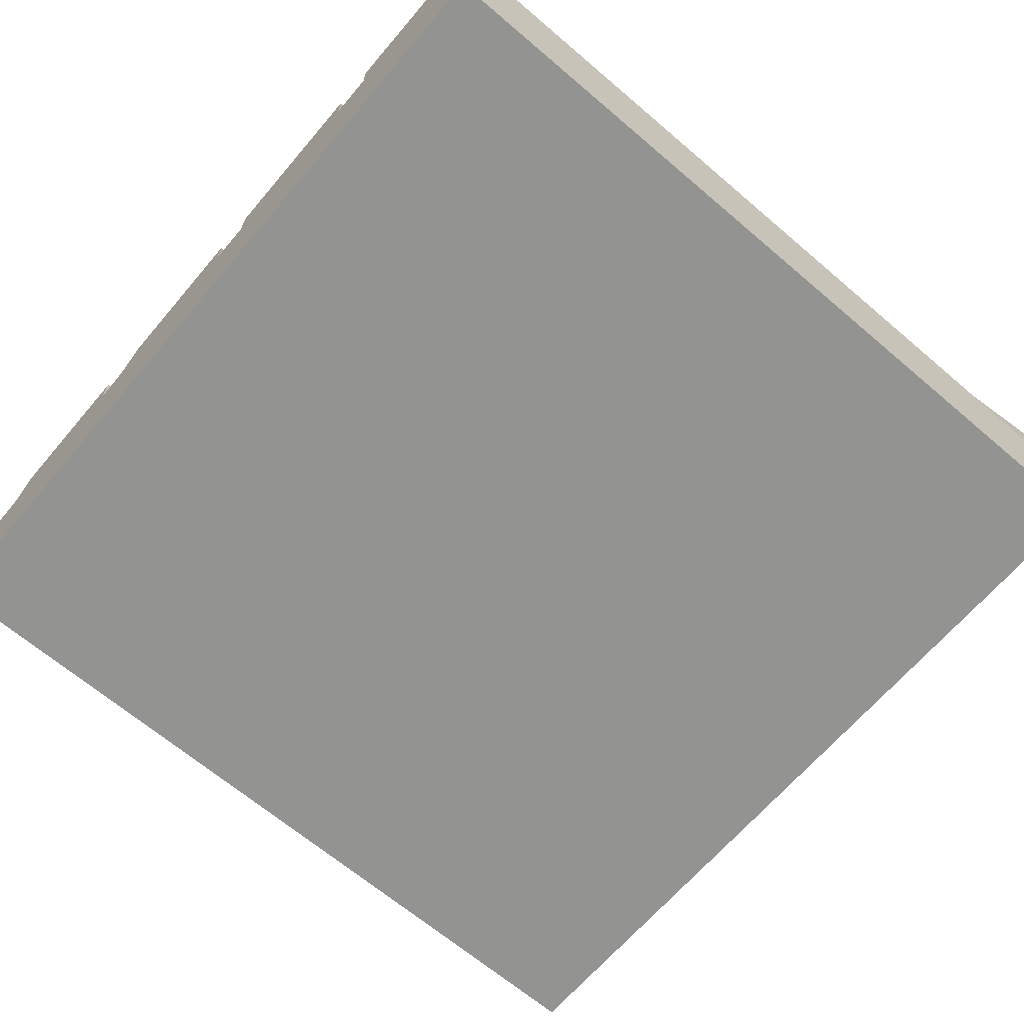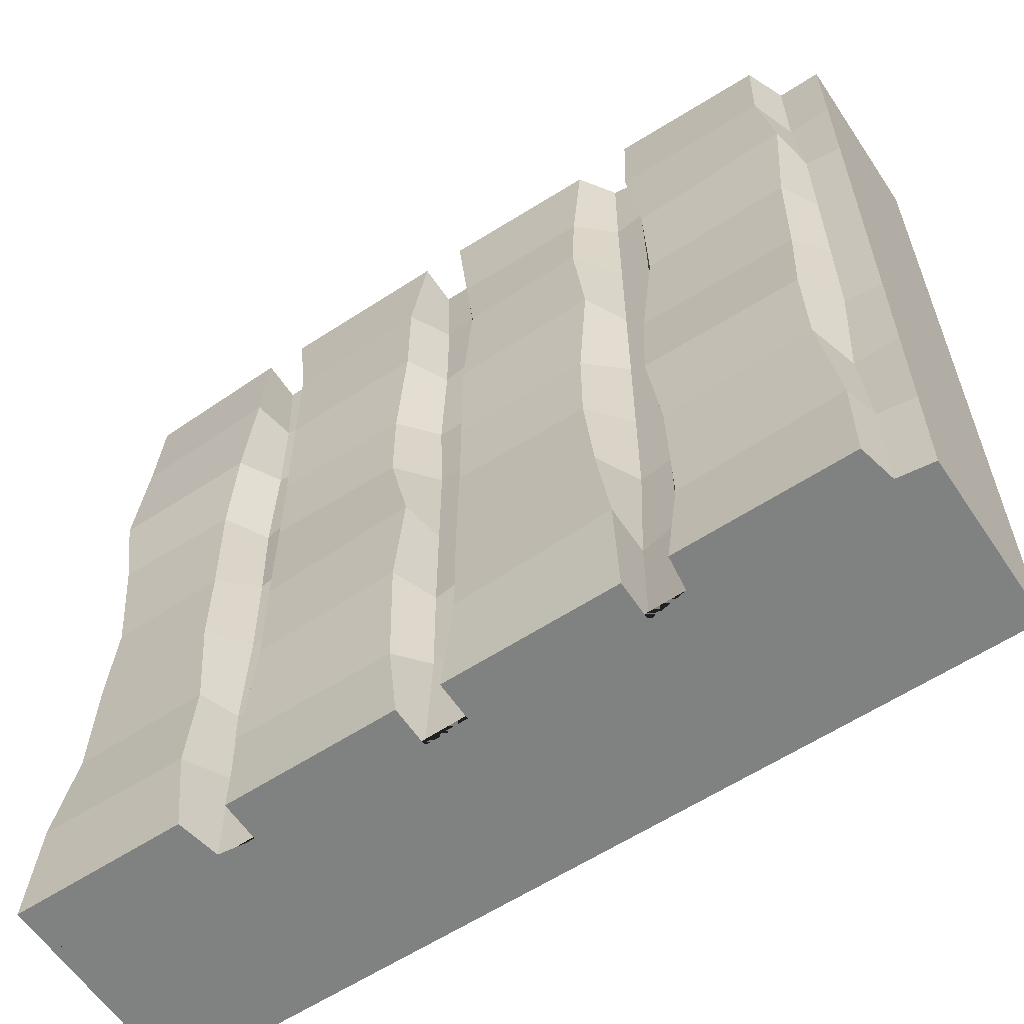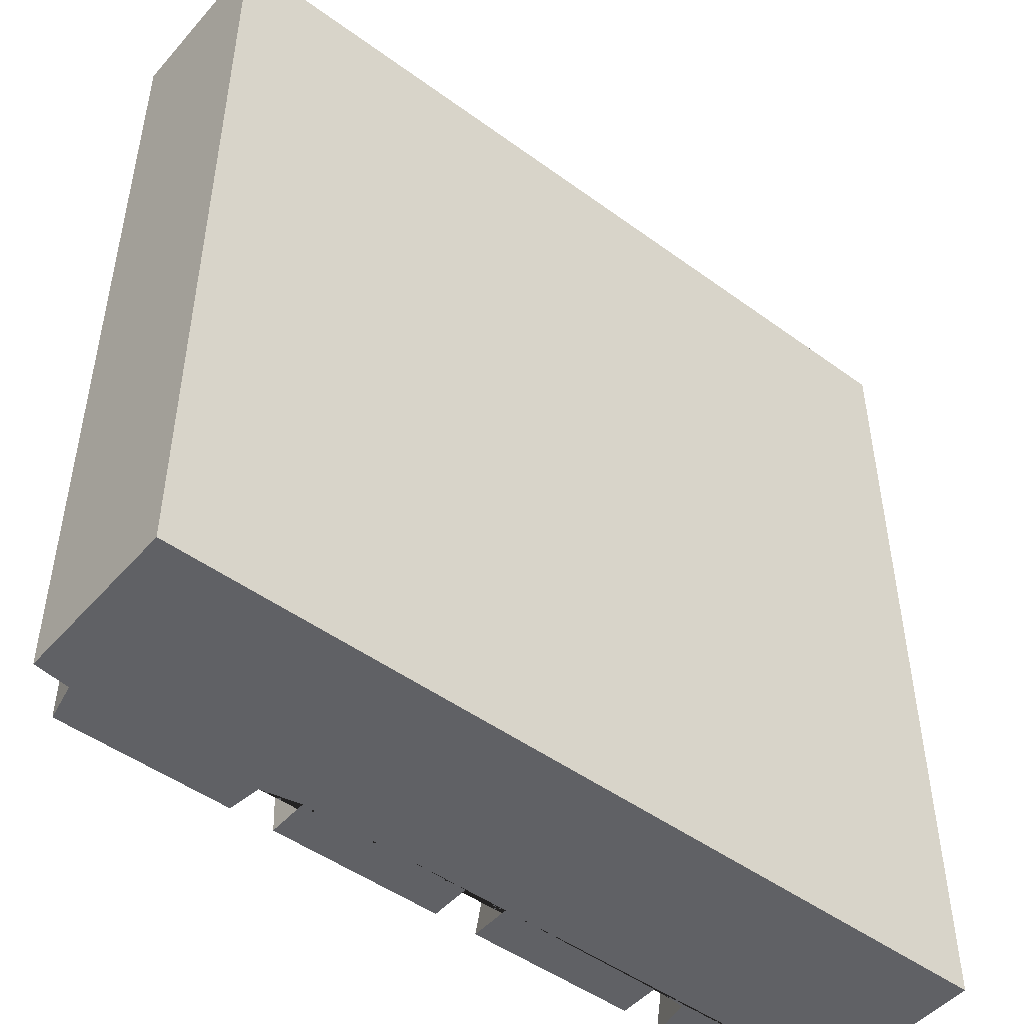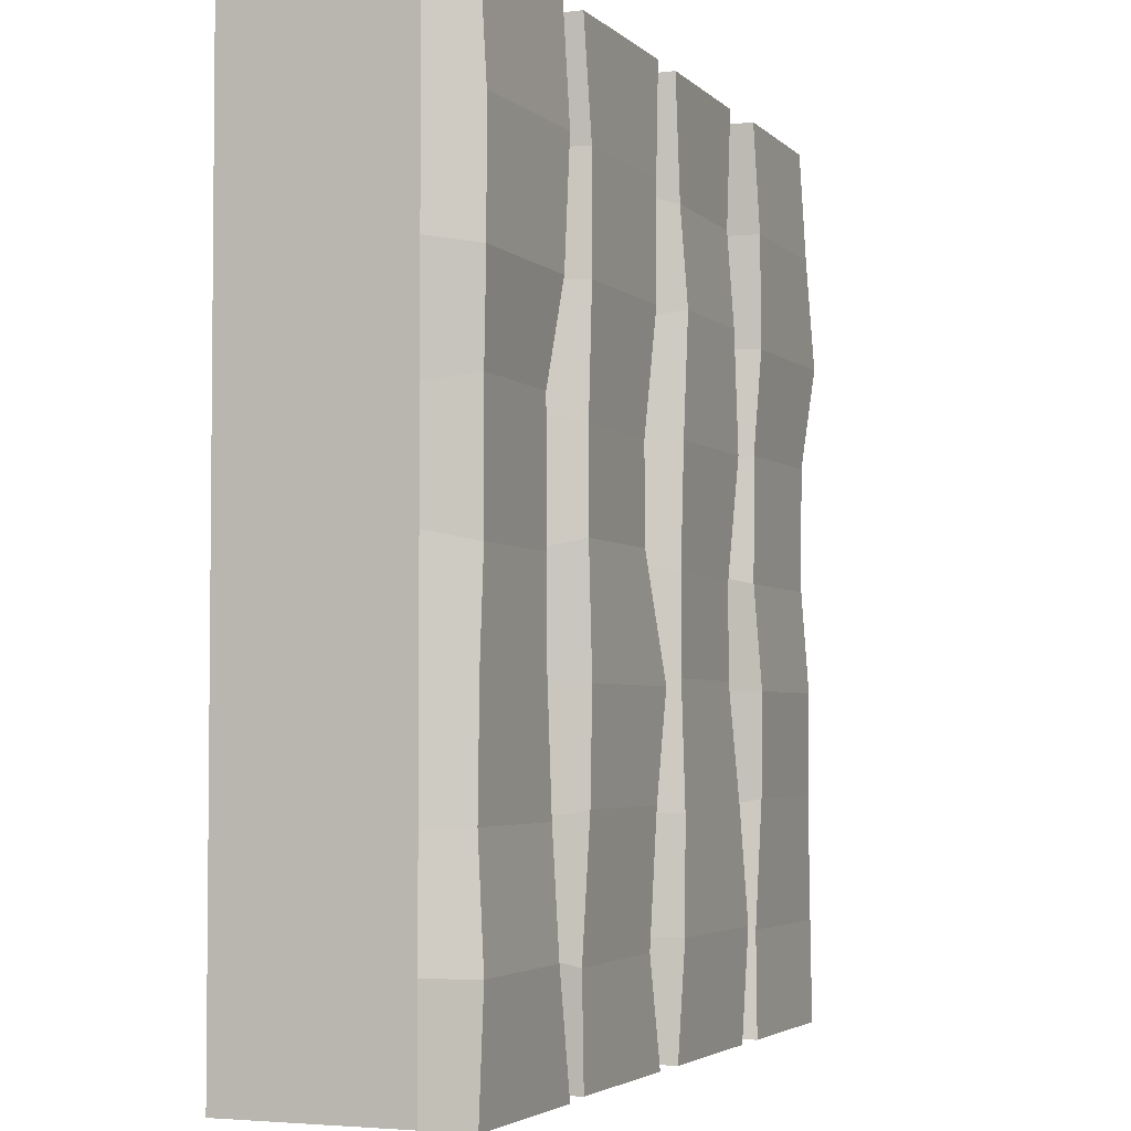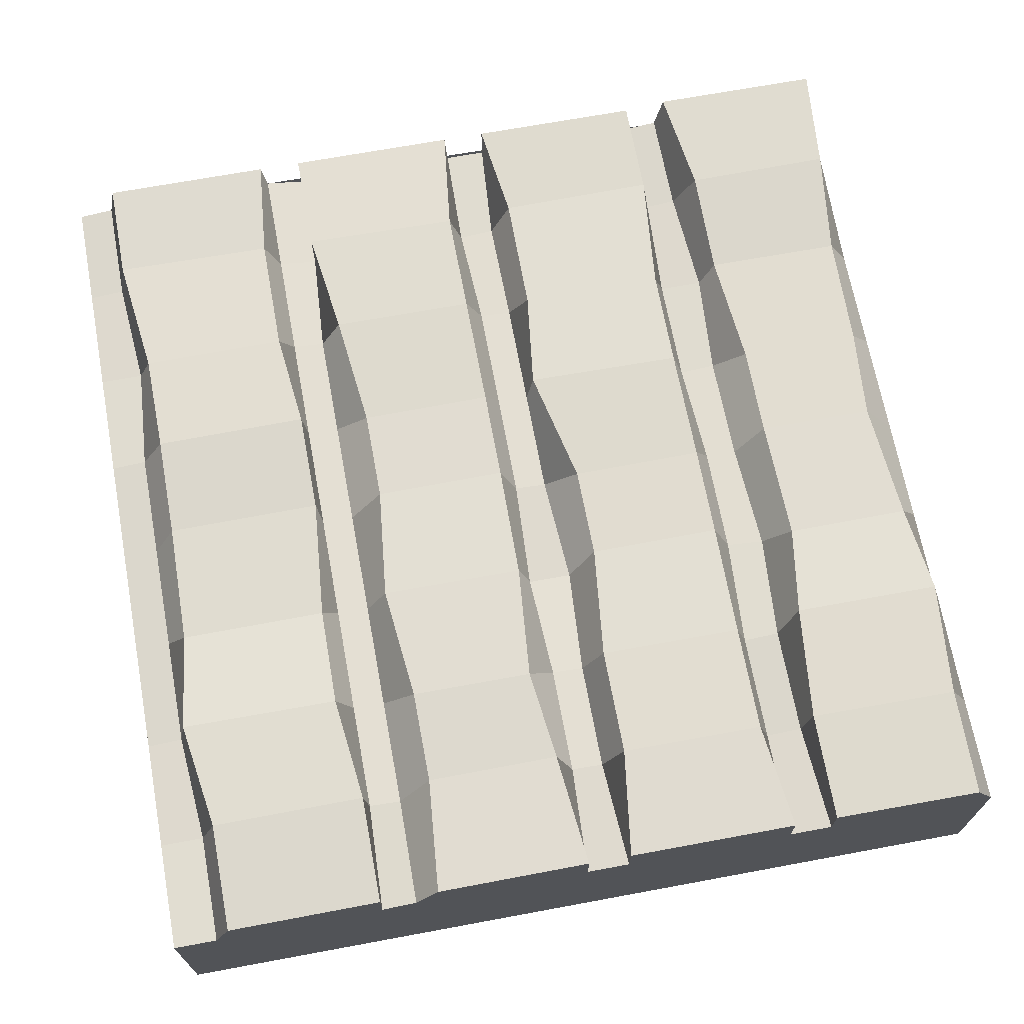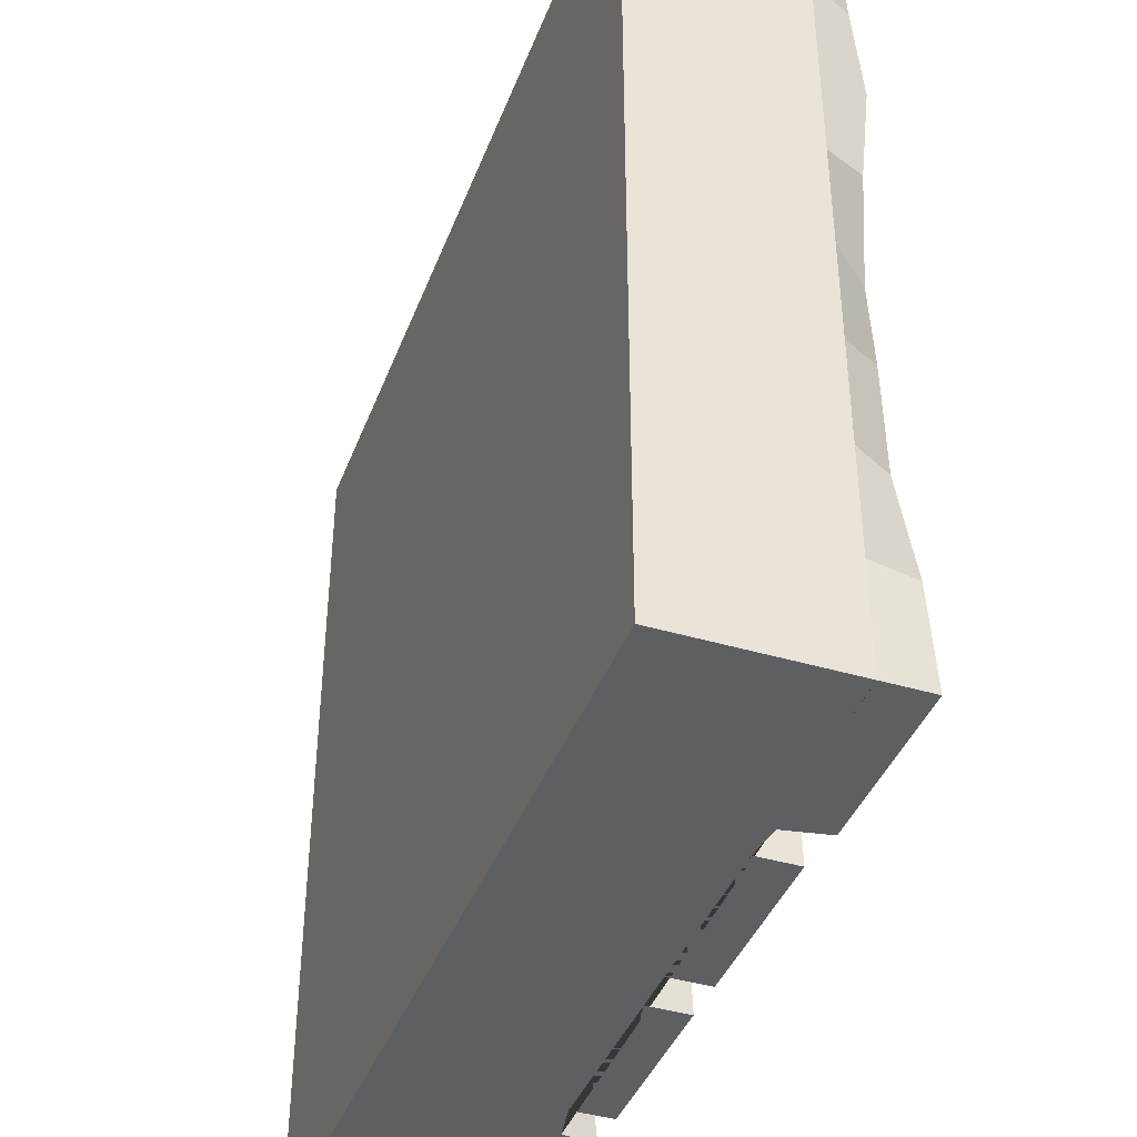
<metadata>
{"format":"obj","ext":"obj","renderer":"f3d","projection":"perspective","resolution":1024,"background":"white","views":[{"elev":-66.6,"azim":49.5,"up":"+Y"},{"elev":-60.3,"azim":-146.3,"up":"+Z"},{"elev":-48.4,"azim":-39.2,"up":"+Z"},{"elev":-3.6,"azim":112.3,"up":"+Z"},{"elev":68.8,"azim":-10.5,"up":"+Y"},{"elev":-40.9,"azim":70.1,"up":"+Z"}]}
</metadata>
<code>
o Cube
v 1 -0.2 -1
v 1 -0.2 1
v -1 -0.2 1
v -1 -0.2 -1
v 1 0.2 -1
v 1 0.2 1
v -1 0.2 1
v -1 0.2 -1
v 1 0.2 1e-06
v 0 0.2 -1
v -1e-06 0.2 1
v -1 0.2 -0
v 0.01077 0.2179 0
v 1 0.2 0.5
v -0.4892 0.2179 -1
v -0.5 0.2 1
v -1 0.2 -0.5
v 1 0.2 -0.5
v 0.5 0.2 -1
v 0.5 0.2 1
v -1 0.2 0.5
v 0.01077 0.2179 0.5
v 0.01077 0.2179 -0.5
v 0.5108 0.2179 0
v -0.4892 0.2179 0
v -0.4892 0.2179 -0.5
v 0.5 0.2 -0.5
v 0.5 0.2 0.5
v -0.4892 0.2179 0.5
v 1 0.2 0.75
v -0.9173 0.2103 -1
v -0.8986 0.2 1
v -1 0.2 -0.75
v 1 0.2 -0.25
v 0.1014 0.2 -1
v 0.1014 0.2 1
v -1 0.2 0.25
v 0.01077 0.2179 0.75
v 0.01077 0.2179 -0.25
v 0.5851 0.2103 0
v -0.4149 0.2103 0
v 1 0.2 0.25
v -0.3986 0.2 -1
v -0.4173 0.2103 1
v -1 0.2 -0.25
v 1 0.2 -0.75
v 0.5827 0.2103 -1
v 0.6014 0.2 1
v -1 0.2 0.75
v -0 0.2 0.25
v 0 0.2 -0.75
v 0.08512 0.2103 0
v -0.9173 0.2103 -0
v -0.4892 0.2179 -0.25
v -0.4892 0.2179 -0.75
v -0.4149 0.2103 -0.5
v -0.8986 0.2 -0.5
v 0.5 0.2 -0.25
v 0.5 0.2 -0.75
v 0.6014 0.2 -0.5
v 0.08512 0.2103 -0.5
v 0.5 0.2 0.75
v 0.5108 0.2179 0.25
v 0.5827 0.2103 0.5
v 0.08512 0.2103 0.5
v -0.4892 0.2179 0.75
v -0.4892 0.2179 0.25
v -0.4149 0.2103 0.5
v -0.9173 0.2103 0.5
v -0.9173 0.2103 0.25
v -0.4149 0.2103 0.25
v -0.4149 0.2103 0.75
v 0.1014 0.2 0.25
v 0.6014 0.2 0.25
v 0.5827 0.2103 0.75
v 0.08268 0.2103 -0.75
v 0.5827 0.2103 -0.75
v 0.5827 0.2103 -0.25
v -0.9173 0.2103 -0.75
v -0.3986 0.2 -0.75
v -0.4149 0.2103 -0.25
v -0.9173 0.2103 -0.25
v 0.08512 0.2103 -0.25
v 0.08512 0.2103 0.75
v -0.8986 0.2 0.75
v 0.9528 0.302 0.75
v 0.9528 0.2876 1
v 0.9462 0.2878 -0.2318
v 0.9296 0.2878 -0.01825
v -0.02663 0.2964 0.7318
v -1e-06 0.2969 1
v -0.0264 0.2964 -0.2318
v -0.0264 0.2964 -0.01825
v 0.6579 0.2903 -0.01825
v -0.3354 0.291 -0.01825
v 0.9509 0.2969 0.2682
v 0.9735 0.3107 0.4818
v 0.9784 0.3113 -0.75
v 0.9529 0.2876 -0.5
v -0.02917 0.302 0.25
v -0.0525 0.3038 0.5182
v -0.02917 0.302 -0.75
v -0.02815 0.3037 -0.5
v 0.1646 0.291 0.01825
v 0.4737 0.2963 0.01825
v -0.8643 0.2872 -0.0169
v -0.4995 0.2935 -0.01665
v -0.5 0.3113 -0.25
v -0.5244 0.2864 -0.7667
v -0.5244 0.3009 -0.4833
v -0.3649 0.3049 -0.5
v -0.865 0.3006 -0.4818
v 0.4708 0.302 -0.25
v 0.5 0.2931 -0.7689
v 0.472 0.2985 -0.4822
v 0.6344 0.2898 -0.5
v 0.1305 0.3018 -0.4823
v 0.4708 0.302 0.75
v 0.5 0.2969 1
v 0.4736 0.2964 0.2318
v 0.4708 0.302 0.5
v 0.6289 0.3113 0.4818
v 0.1351 0.3049 0.5
v -0.5 0.3113 0.75
v -0.5 0.2969 1
v -0.5264 0.2862 0.2657
v -0.5281 0.3037 0.5
v -0.3382 0.3054 0.5182
v -0.8986 0.3113 0.5
v -0.5 0.2969 -1
v -0.8986 0.2969 -1
v -0.8606 0.2898 1
v 0.5 0.2969 -1
v 0.1014 0.2969 -1
v 0.1014 0.2969 1
v 0 0.2969 -1
v -0.3986 0.2969 -1
v -0.362 0.2905 1
v 1 0.3113 -1
v 0.6014 0.3113 -1
v 0.6014 0.2969 1
v -0.8697 0.2874 0.2677
v -0.3649 0.3049 0.25
v -0.3374 0.2904 0.7318
v 0.1657 0.2903 0.2318
v 0.6638 0.2903 0.2682
v 0.6014 0.3113 0.75
v 0.133 0.2874 -0.7676
v 0.636 0.3049 -0.75
v 0.6582 0.2903 -0.2318
v -0.8994 0.2933 -0.7676
v -0.3986 0.3113 -0.75
v -0.3354 0.291 -0.2318
v -0.862 0.3049 -0.25
v 0.1014 0.3113 -0.25
v 0.1351 0.3049 0.75
v -0.8606 0.3042 0.75
f 1 2 3 4
f 85 49 7 32
f 1 5 46 18 34 9 42 14 30 6 2
f 2 6 48 20 36 11 44 16 32 7 3
f 3 7 49 21 37 12 45 17 33 8 4
f 5 1 4 8 31 15 43 10 35 19 47
f 84 38 11 36
f 83 39 13 52
f 82 45 12 53
f 81 54 25 41
f 80 55 26 56
f 79 33 17 57
f 78 58 24 40
f 77 59 27 60
f 76 51 23 61
f 75 62 20 48
f 74 63 28 64
f 73 50 22 65
f 72 66 16 44
f 71 67 29 68
f 70 37 21 69
f 53 12 37 70
f 41 25 67 71
f 68 29 66 72
f 52 13 50 73
f 40 24 63 74
f 64 28 62 75
f 35 10 51 76
f 47 19 59 77
f 60 27 58 78
f 31 8 33 79
f 43 15 55 80
f 56 26 54 81
f 57 17 45 82
f 61 23 39 83
f 65 22 38 84
f 69 21 49 85
f 27 59 114 115
f 53 70 142 106
f 61 83 155 117
f 24 58 113 105
f 44 11 91 138
f 70 69 129 142
f 83 52 104 155
f 10 43 137 136
f 35 76 148 134
f 6 30 86 87
f 42 9 89 96
f 76 61 117 148
f 26 55 109 110
f 67 25 107 126
f 57 82 154 112
f 25 54 108 107
f 66 29 127 124
f 82 53 106 154
f 39 23 103 92
f 64 75 147 122
f 38 22 101 90
f 75 48 141 147
f 23 51 102 103
f 63 24 105 120
f 56 81 153 111
f 22 50 100 101
f 36 20 119 135
f 62 28 121 118
f 81 41 95 153
f 19 35 134 133
f 40 74 146 94
f 34 18 99 88
f 126 142 129 127
f 107 106 142 126
f 100 143 128 101
f 93 95 143 100
f 90 144 138 91
f 101 128 144 90
f 120 145 123 121
f 105 104 145 120
f 96 146 122 97
f 89 94 146 96
f 86 147 141 87
f 97 122 147 86
f 114 148 117 115
f 133 134 148 114
f 98 149 116 99
f 139 140 149 98
f 88 150 94 89
f 99 116 150 88
f 109 151 112 110
f 130 131 151 109
f 102 152 111 103
f 136 137 152 102
f 92 153 95 93
f 103 111 153 92
f 108 154 106 107
f 110 112 154 108
f 113 155 104 105
f 115 117 155 113
f 118 156 135 119
f 121 123 156 118
f 124 157 132 125
f 127 129 157 124
f 77 60 116 149
f 46 5 139 98
f 9 34 88 89
f 47 77 149 140
f 5 47 140 139
f 84 36 135 156
f 71 68 128 143
f 48 6 87 141
f 20 62 118 119
f 65 84 156 123
f 41 71 143 95
f 28 63 120 121
f 78 40 94 150
f 50 13 93 100
f 11 38 90 91
f 60 78 150 116
f 51 10 136 102
f 85 32 132 157
f 13 39 92 93
f 72 44 138 144
f 16 66 124 125
f 69 85 157 129
f 68 72 144 128
f 29 67 126 127
f 79 57 112 151
f 54 26 110 108
f 14 42 96 97
f 31 79 151 131
f 55 15 130 109
f 73 65 123 145
f 30 14 97 86
f 52 73 145 104
f 15 31 131 130
f 80 56 111 152
f 58 27 115 113
f 32 16 125 132
f 18 46 98 99
f 43 80 152 137
f 59 19 133 114
f 74 64 122 146

</code>
